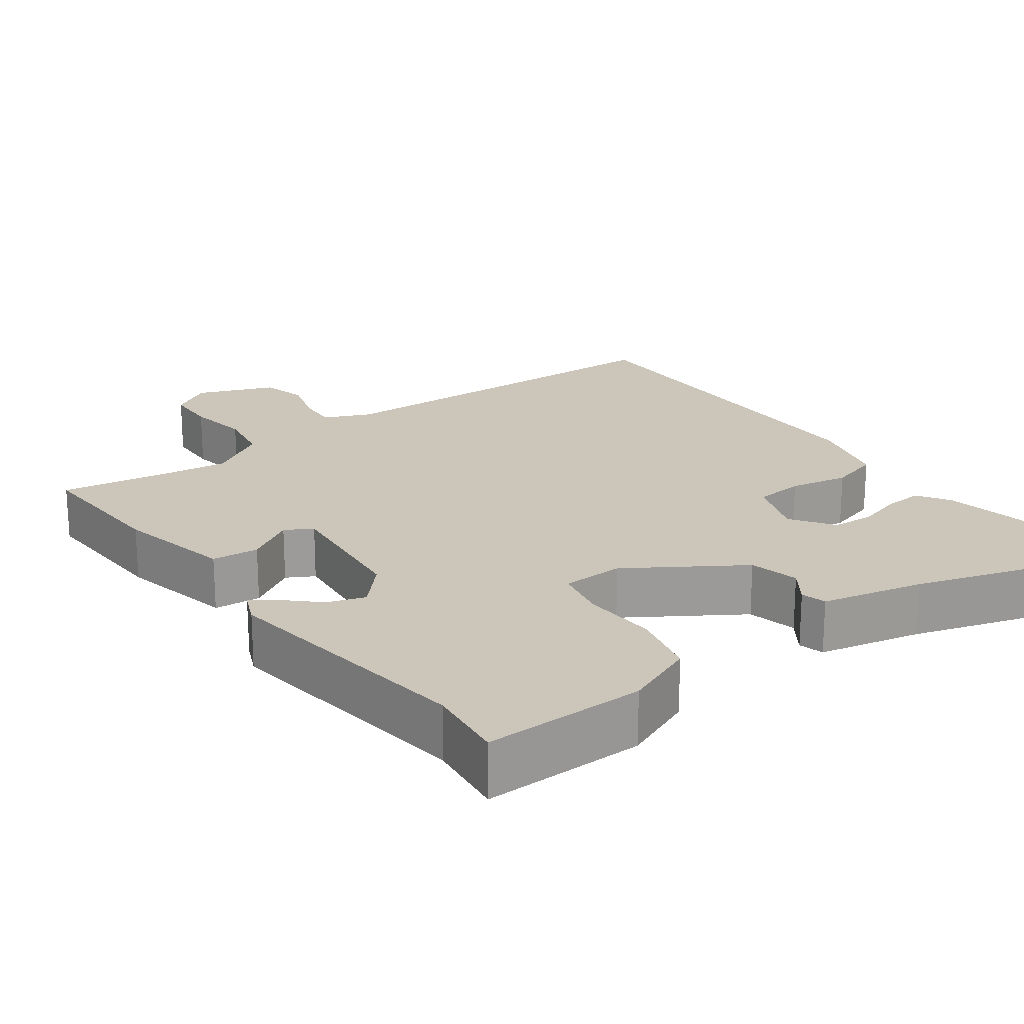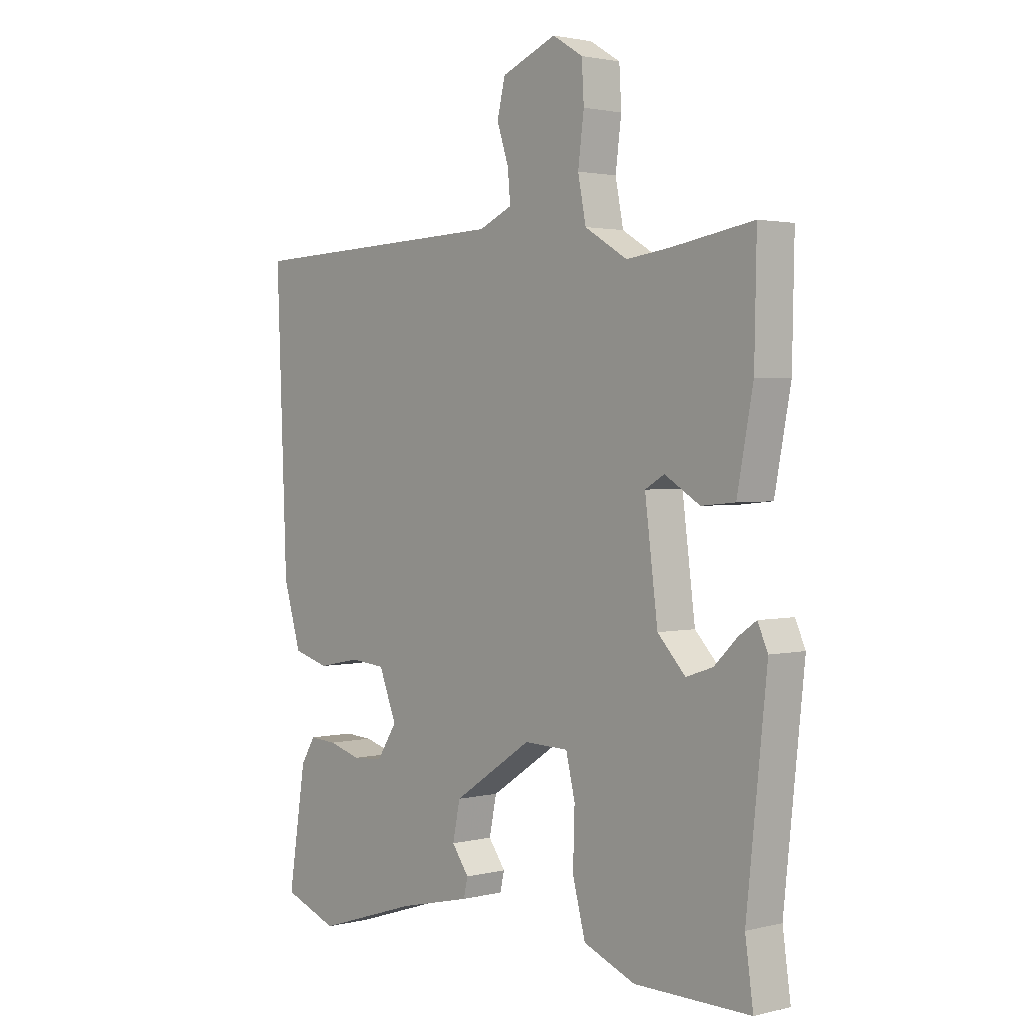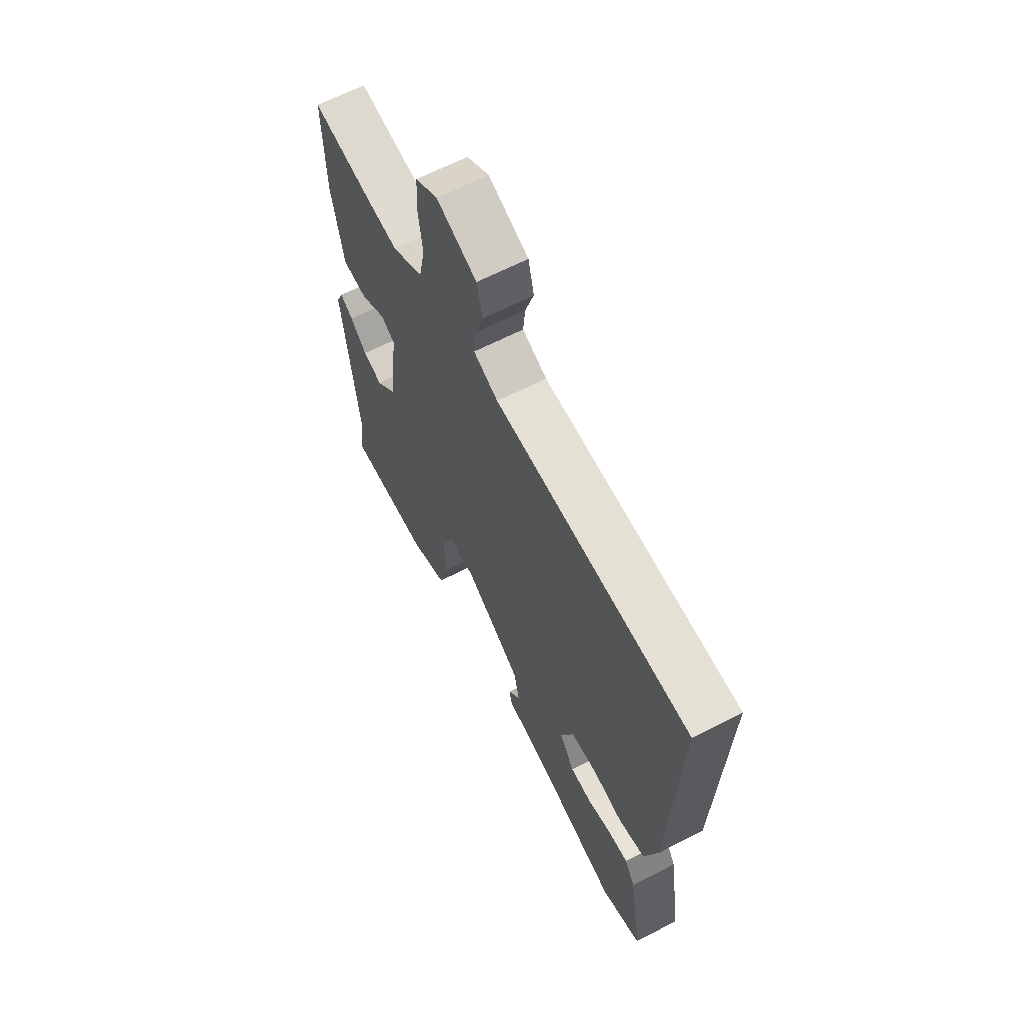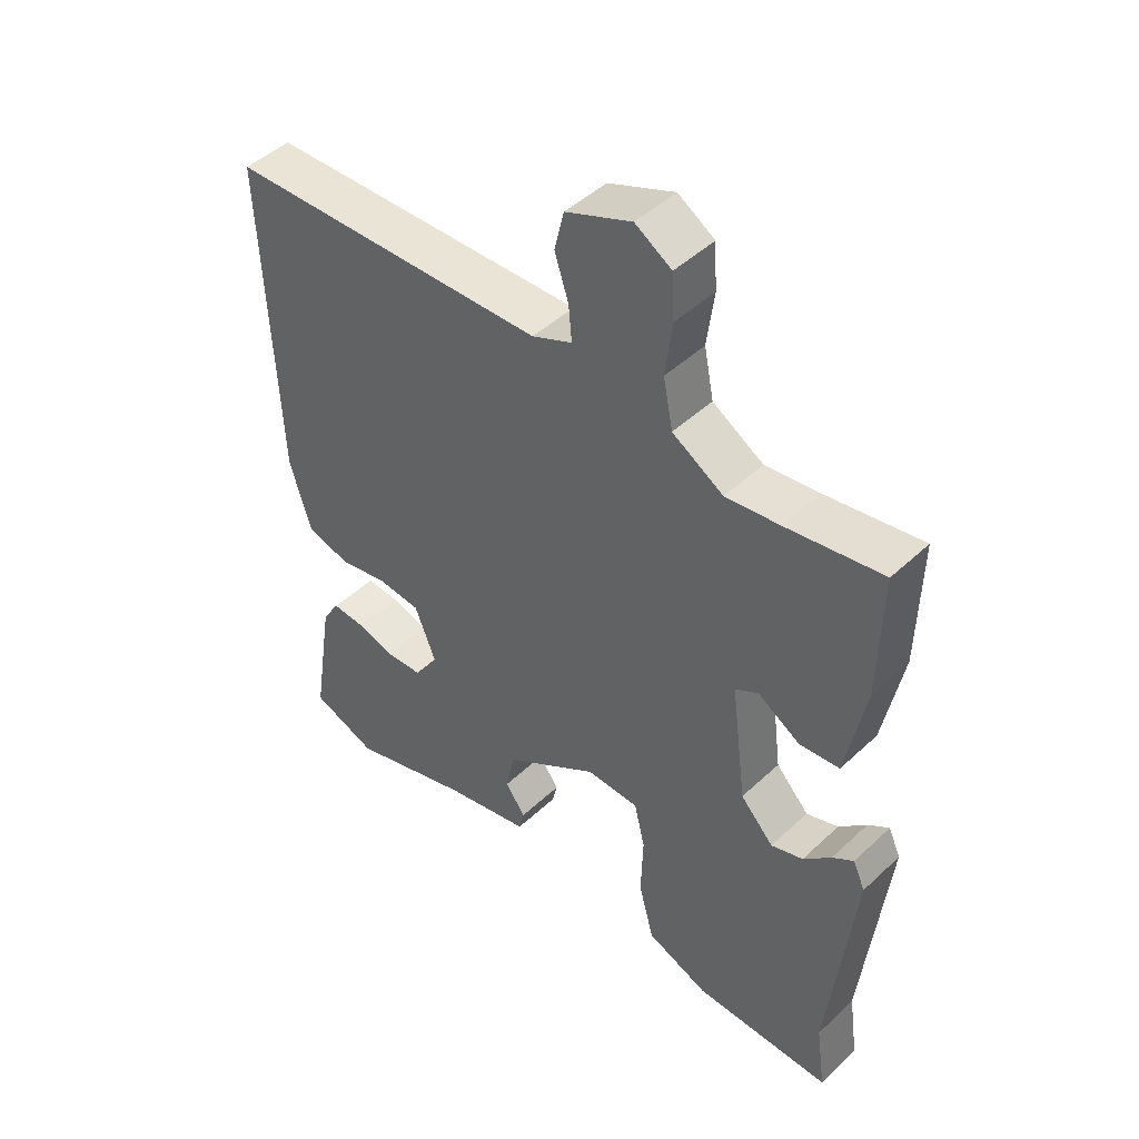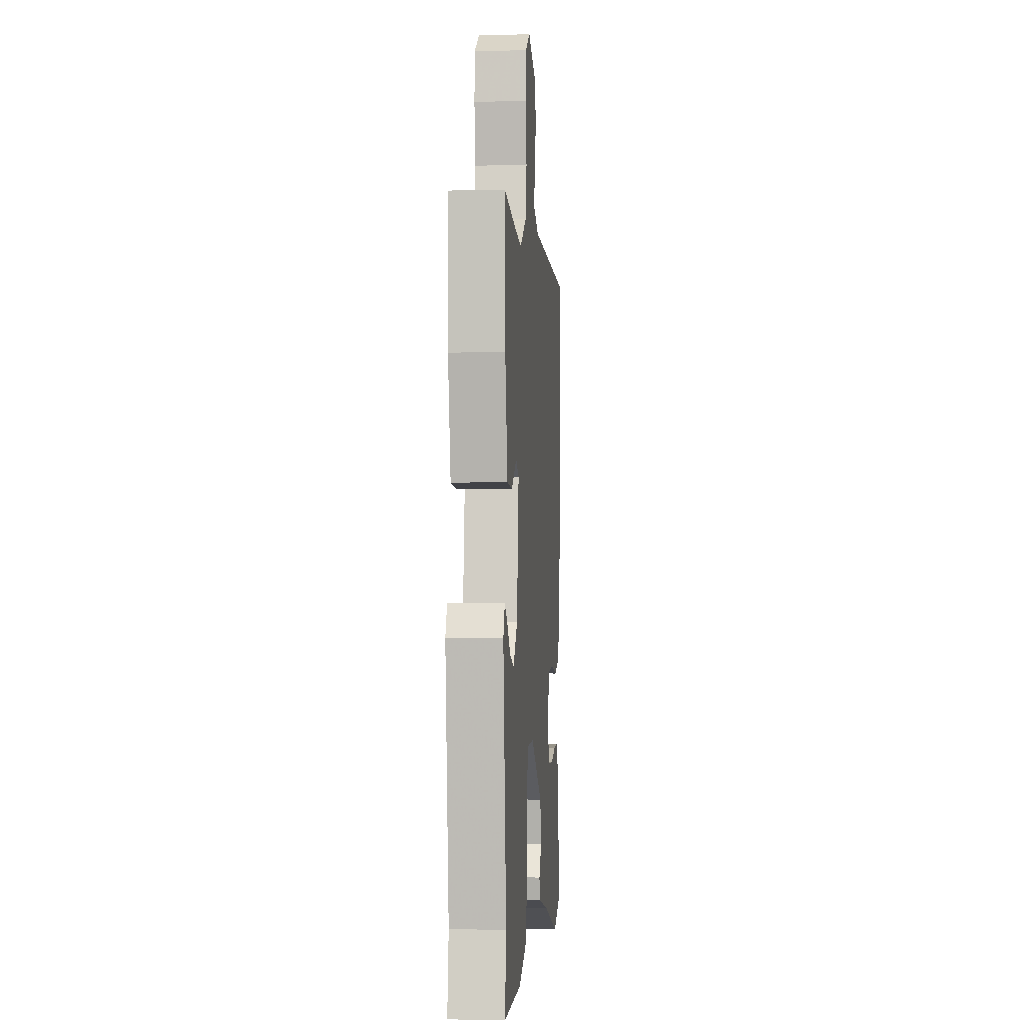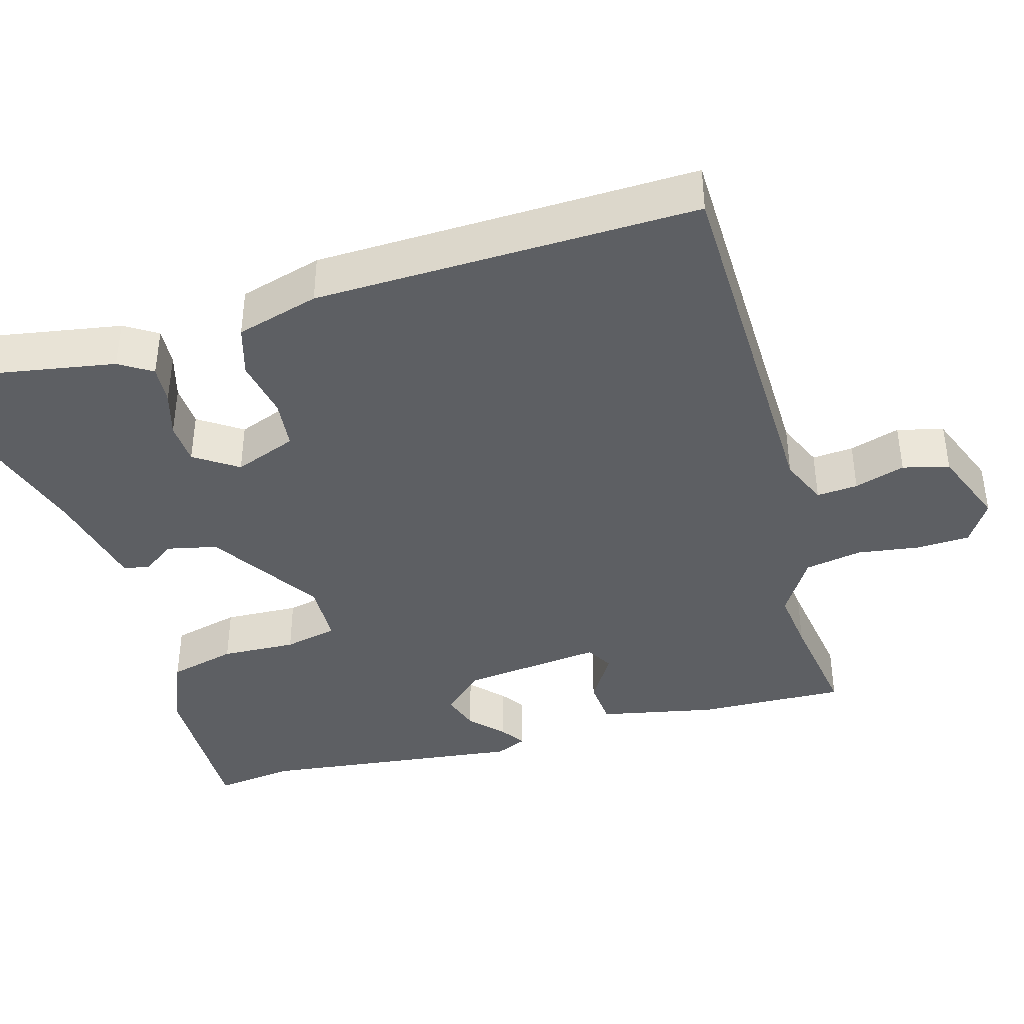
<metadata>
{"format":"obj","ext":"obj","renderer":"f3d","projection":"perspective","resolution":1024,"background":"white","views":[{"elev":20.8,"azim":142.8,"up":"+Y"},{"elev":2.0,"azim":49.1,"up":"+Z"},{"elev":64.1,"azim":-117.5,"up":"+Z"},{"elev":46.4,"azim":43.3,"up":"+Z"},{"elev":-1.3,"azim":94.9,"up":"+Z"},{"elev":-40.2,"azim":-74.8,"up":"+Y"}]}
</metadata>
<code>
v -0.401 0.07 -0.537
v -0.504 0.07 -0.499
v -0.471 0.07 -0.289
v -0.444 0.07 -0.245
v -0.392 0.07 -0.248
v -0.331 0.07 -0.265
v -0.274 0.07 -0.261
v -0.236 0.07 -0.203
v -0.269 0.07 -0.12
v -0.336 0.07 -0.114
v -0.415 0.07 -0.13
v -0.483 0.07 -0.111
v -0.516 0.07 -0.001
v -0.536 0.07 0.507
v -0.033 0.07 0.524
v 0.03 0.07 0.552
v 0.025 0.07 0.607
v 0.003 0.07 0.674
v 0.018 0.07 0.736
v 0.121 0.07 0.778
v 0.178 0.07 0.743
v 0.182 0.07 0.673
v 0.171 0.07 0.588
v 0.186 0.07 0.512
v 0.266 0.07 0.464
v 0.35 0.07 0.475
v 0.501 0.07 0.5
v 0.497 0.07 0.303
v 0.467 0.07 0.146
v 0.404 0.07 0.14
v 0.338 0.07 0.18
v 0.302 0.07 0.159
v 0.326 0.07 -0.028
v 0.378 0.07 -0.083
v 0.428 0.07 -0.066
v 0.471 0.07 -0.024
v 0.504 0.07 -0.001
v 0.523 0.07 -0.043
v 0.485 0.07 -0.397
v 0.5 0.07 -0.503
v 0.283 0.07 -0.502
v 0.186 0.07 -0.463
v 0.162 0.07 -0.373
v 0.165 0.07 -0.273
v 0.148 0.07 -0.202
v 0.065 0.07 -0.2
v -0.083 0.07 -0.298
v -0.097 0.07 -0.365
v -0.065 0.07 -0.409
v -0.073 0.07 -0.443
v -0.209 0.07 -0.475
v -0.401 0 -0.537
v -0.504 0 -0.499
v -0.471 0 -0.289
v -0.444 0 -0.245
v -0.392 0 -0.248
v -0.331 0 -0.265
v -0.274 0 -0.261
v -0.236 0 -0.203
v -0.269 0 -0.12
v -0.336 0 -0.114
v -0.415 0 -0.13
v -0.483 0 -0.111
v -0.516 0 -0.001
v -0.536 0 0.507
v -0.033 0 0.524
v 0.03 0 0.552
v 0.025 0 0.607
v 0.003 0 0.674
v 0.018 0 0.736
v 0.121 0 0.778
v 0.178 0 0.743
v 0.182 0 0.673
v 0.171 0 0.588
v 0.186 0 0.512
v 0.266 0 0.464
v 0.35 0 0.475
v 0.501 0 0.5
v 0.497 0 0.303
v 0.467 0 0.146
v 0.404 0 0.14
v 0.338 0 0.18
v 0.302 0 0.159
v 0.326 0 -0.028
v 0.378 0 -0.083
v 0.428 0 -0.066
v 0.471 0 -0.024
v 0.504 0 -0.001
v 0.523 0 -0.043
v 0.485 0 -0.397
v 0.5 0 -0.503
v 0.283 0 -0.502
v 0.186 0 -0.463
v 0.162 0 -0.373
v 0.165 0 -0.273
v 0.148 0 -0.202
v 0.065 0 -0.2
v -0.083 0 -0.298
v -0.097 0 -0.365
v -0.065 0 -0.409
v -0.073 0 -0.443
v -0.209 0 -0.475
f 48 49 50 51
f 1 2 3
f 51 1 3
f 48 51 3
f 47 48 3
f 42 43 44
f 41 42 44
f 40 41 44
f 39 40 44
f 39 44 45
f 37 38 39
f 36 37 39
f 35 36 39
f 34 35 39 45
f 33 34 45 46
f 29 30 31
f 28 29 31
f 27 28 31
f 26 27 31
f 25 26 31 32
f 24 25 32
f 21 22 23
f 20 21 23
f 19 20 23
f 18 19 23
f 17 18 23
f 16 17 23 24
f 32 33 46
f 24 32 46
f 16 24 46
f 15 16 46
f 13 14 15
f 12 13 15
f 11 12 15
f 10 11 15
f 3 4 5 6
f 3 6 7
f 47 3 7
f 46 47 7 8
f 15 46 8 9
f 9 10 15
f 102 101 100 99
f 54 53 52
f 54 52 102
f 54 102 99
f 54 99 98
f 95 94 93
f 95 93 92
f 95 92 91
f 95 91 90
f 96 95 90
f 90 89 88
f 90 88 87
f 90 87 86
f 96 90 86 85
f 97 96 85 84
f 82 81 80
f 82 80 79
f 82 79 78
f 82 78 77
f 83 82 77 76
f 83 76 75
f 74 73 72
f 74 72 71
f 74 71 70
f 74 70 69
f 74 69 68
f 75 74 68 67
f 97 84 83
f 97 83 75
f 97 75 67
f 97 67 66
f 66 65 64
f 66 64 63
f 66 63 62
f 66 62 61
f 57 56 55 54
f 58 57 54
f 58 54 98
f 59 58 98 97
f 60 59 97 66
f 66 61 60
f 1 52 53 2
f 2 53 54 3
f 3 54 55 4
f 4 55 56 5
f 5 56 57 6
f 6 57 58 7
f 7 58 59 8
f 8 59 60 9
f 9 60 61 10
f 10 61 62 11
f 11 62 63 12
f 12 63 64 13
f 13 64 65 14
f 14 65 66 15
f 15 66 67 16
f 16 67 68 17
f 17 68 69 18
f 18 69 70 19
f 19 70 71 20
f 20 71 72 21
f 21 72 73 22
f 22 73 74 23
f 23 74 75 24
f 24 75 76 25
f 25 76 77 26
f 26 77 78 27
f 27 78 79 28
f 28 79 80 29
f 29 80 81 30
f 30 81 82 31
f 31 82 83 32
f 32 83 84 33
f 33 84 85 34
f 34 85 86 35
f 35 86 87 36
f 36 87 88 37
f 37 88 89 38
f 38 89 90 39
f 39 90 91 40
f 40 91 92 41
f 41 92 93 42
f 42 93 94 43
f 43 94 95 44
f 44 95 96 45
f 45 96 97 46
f 46 97 98 47
f 47 98 99 48
f 48 99 100 49
f 49 100 101 50
f 50 101 102 51
f 51 102 52 1

</code>
